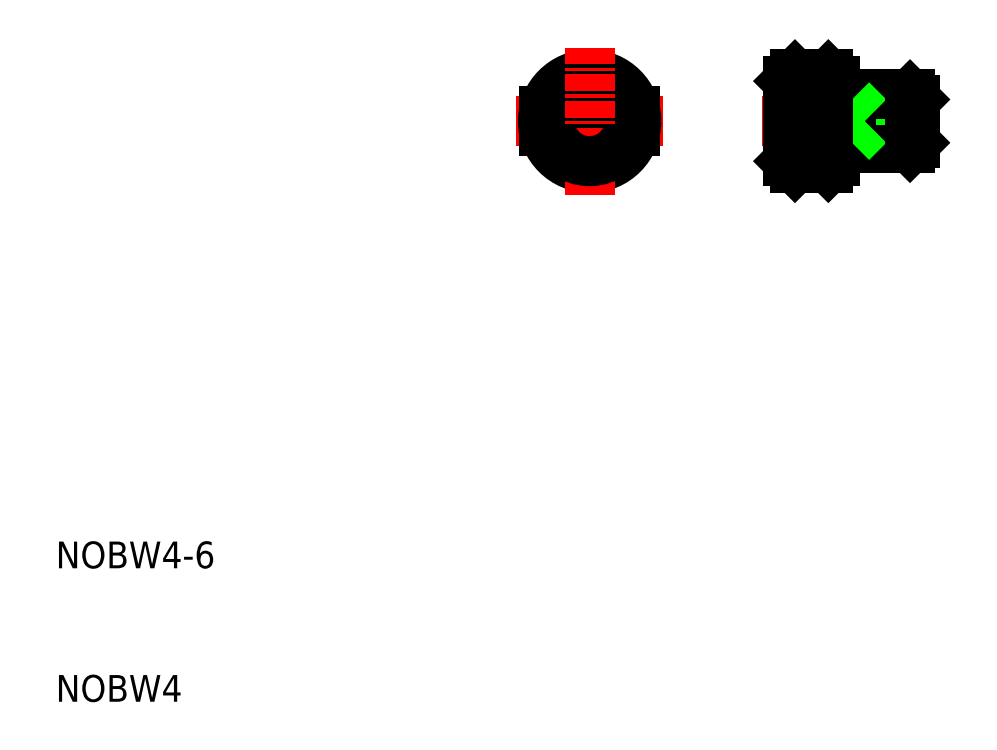
<metadata>
{"format":"dxf","ext":"dxf","renderer":"ezdxf+matplotlib","layout":"modelspace","background":"white","min_lineweight":24,"dpi":150}
</metadata>
<code>
0
SECTION
2
ENTITIES
0
TEXT
8
0
10
10
20
10
30
0
40
2
1
NOBW4
0
TEXT
8
0
10
10
20
20
30
0
40
2
1
NOBW4-6
0
LINE
8
CENTER
10
44.5
20
53.5
30
0
11
55.5
21
53.5
31
0
0
LINE
8
0
10
46.58
20
52.75
30
0
11
53.42
21
52.75
31
0
0
LINE
8
0
10
46.58
20
54.25
30
0
11
53.42
21
54.25
31
0
0
CIRCLE
8
0
10
50
20
53.5
30
0
40
3.5
0
ARC
8
0
10
50
20
53.5
30
0
40
3
50
14.48
51
165.5
0
LINE
8
CENTER
10
50
20
59
30
0
11
50
21
48
31
0
0
ARC
8
0
10
50
20
53.5
30
0
40
3
50
194.5
51
345.5
0
LINE
8
CENTER
10
62.88
20
53.5
30
0
11
76.38
21
53.5
31
0
0
LINE
8
0
10
65.38
20
57
30
0
11
67.88
21
57
31
0
0
LINE
8
0
10
65.38
20
50
30
0
11
67.88
21
50
31
0
0
LINE
8
0
10
64.88
20
56.5
30
0
11
64.88
21
54.25
31
0
0
LINE
8
0
10
68.38
20
56.5
30
0
11
68.38
21
50.5
31
0
0
LINE
8
0
10
69.58
20
51.88
30
0
11
74.38
21
51.88
31
0
0
LINE
8
0
10
68.38
20
51.5
30
0
11
74
21
51.5
31
0
0
LINE
8
0
10
69.58
20
55.12
30
0
11
74.38
21
55.12
31
0
0
LINE
8
0
10
68.38
20
55.5
30
0
11
74
21
55.5
31
0
0
LINE
8
0
10
74.38
20
55.12
30
0
11
74.38
21
51.88
31
0
0
LINE
8
0
10
74
20
55.5
30
0
11
74.38
21
55.12
31
0
0
LINE
8
0
10
74.38
20
51.88
30
0
11
74
21
51.5
31
0
0
LINE
8
0
10
69.58
20
55.5
30
0
11
69.58
21
51.5
31
0
0
LINE
8
0
10
69.2
20
55.5
30
0
11
69.58
21
55.12
31
0
0
LINE
8
0
10
69.58
20
51.88
30
0
11
69.2
21
51.5
31
0
0
LINE
8
0
10
65.38
20
57
30
0
11
64.88
21
56.5
31
0
0
LINE
8
0
10
67.88
20
57
30
0
11
68.38
21
56.5
31
0
0
LINE
8
0
10
68.38
20
50.5
30
0
11
67.88
21
50
31
0
0
LINE
8
0
10
65.38
20
50
30
0
11
64.88
21
50.5
31
0
0
LINE
8
0
10
67.88
20
57
30
0
11
67.88
21
50
31
0
0
LINE
8
0
10
65.38
20
57
30
0
11
65.38
21
54.25
31
0
0
LINE
8
0
10
65.38
20
56
30
0
11
67.88
21
56
31
0
0
LINE
8
0
10
65.38
20
55
30
0
11
67.88
21
55
31
0
0
LINE
8
0
10
66.68
20
54
30
0
11
67.88
21
54
31
0
0
LINE
8
0
10
66.68
20
53
30
0
11
67.88
21
53
31
0
0
LINE
8
0
10
65.38
20
52
30
0
11
67.88
21
52
31
0
0
LINE
8
0
10
65.38
20
51
30
0
11
67.88
21
51
31
0
0
LINE
8
0
10
66.68
20
54.25
30
0
11
66.68
21
52.75
31
0
0
LINE
8
0
10
64.88
20
54.25
30
0
11
66.68
21
54.25
31
0
0
LINE
8
0
10
64.88
20
52.75
30
0
11
66.68
21
52.75
31
0
0
LINE
8
0
10
65.38
20
52.75
30
0
11
65.38
21
50
31
0
0
LINE
8
0
10
64.88
20
52.75
30
0
11
64.88
21
50.5
31
0
0
LINE
8
0
10
74
20
55.5
30
0
11
74
21
51.5
31
0
0
ENDSEC
0
EOF

</code>
